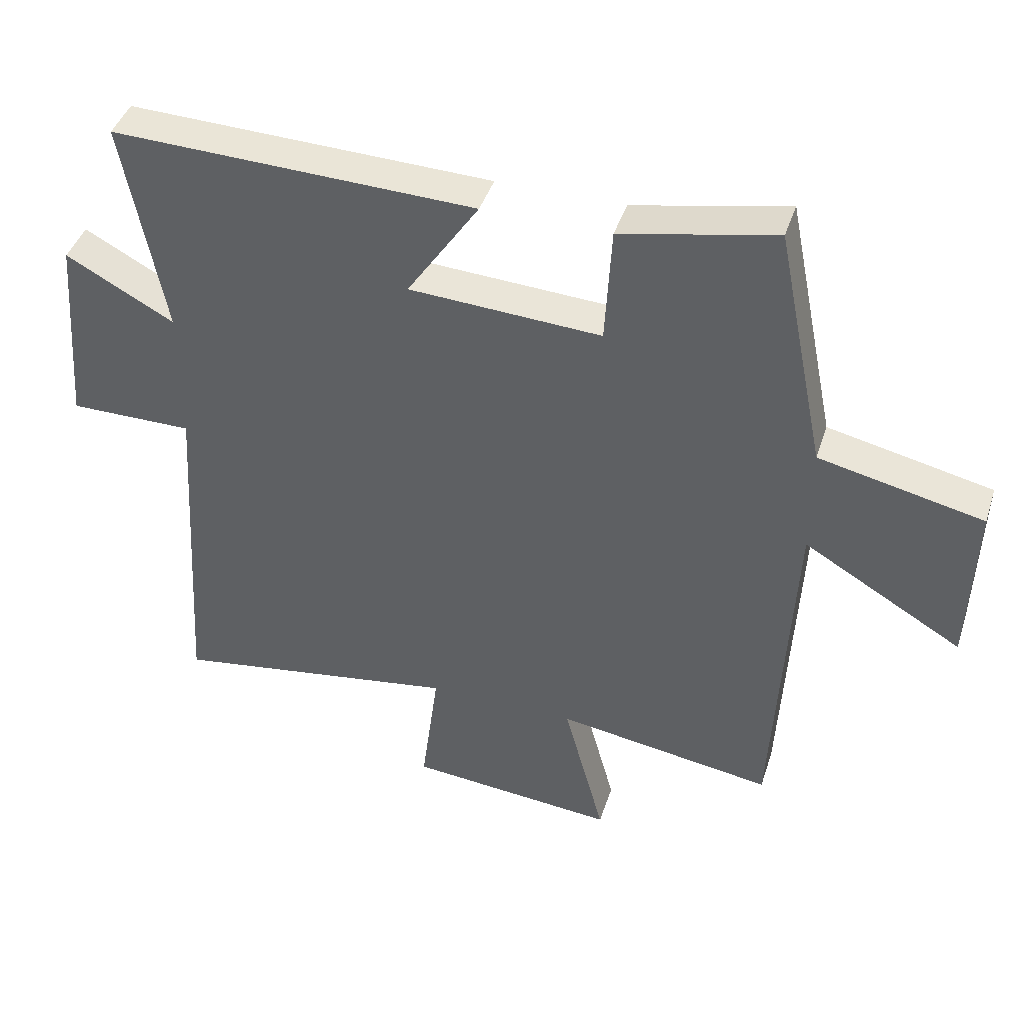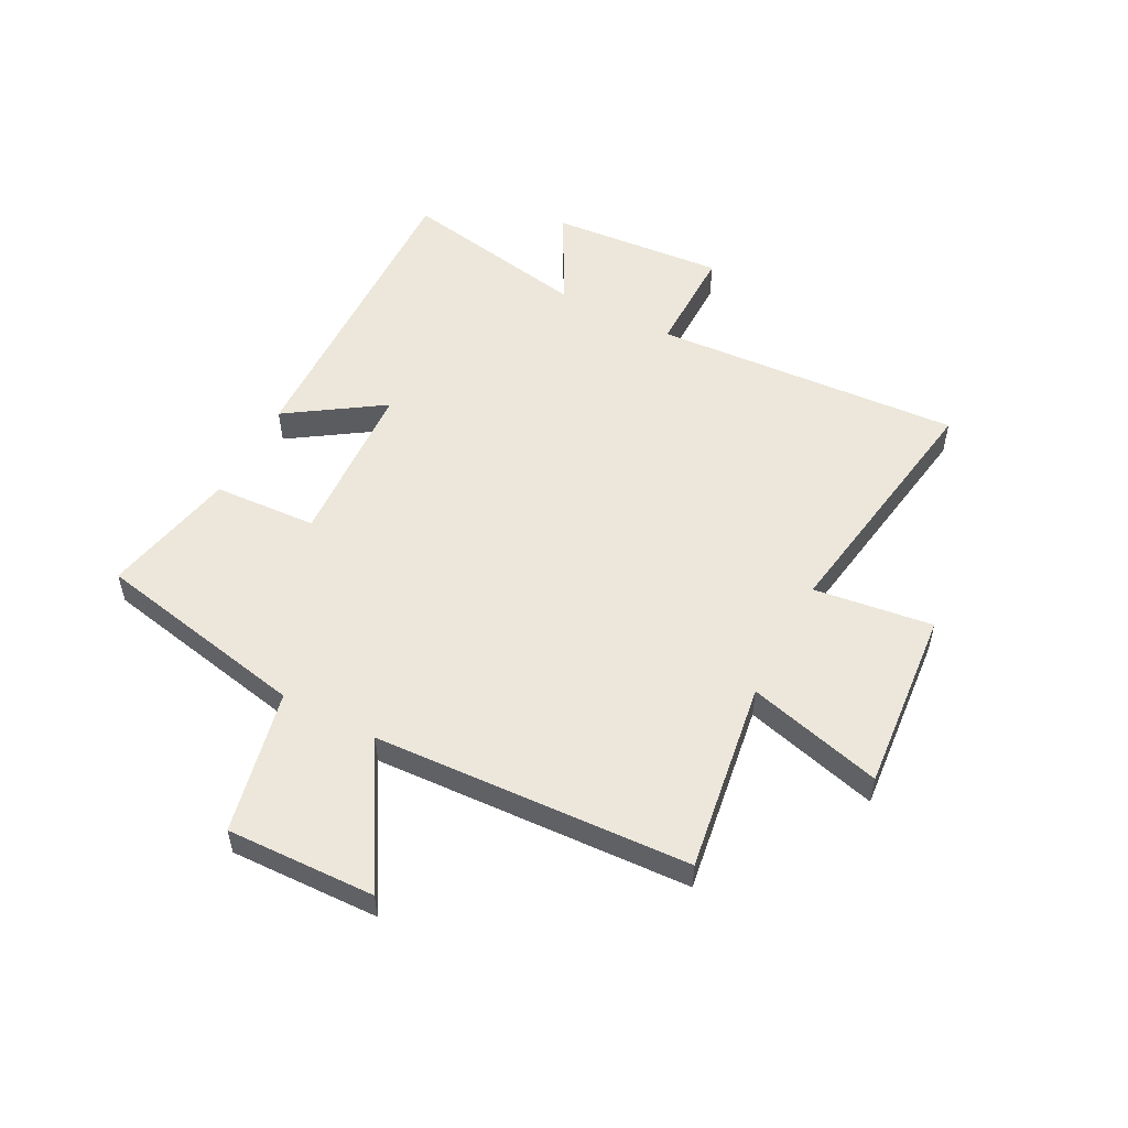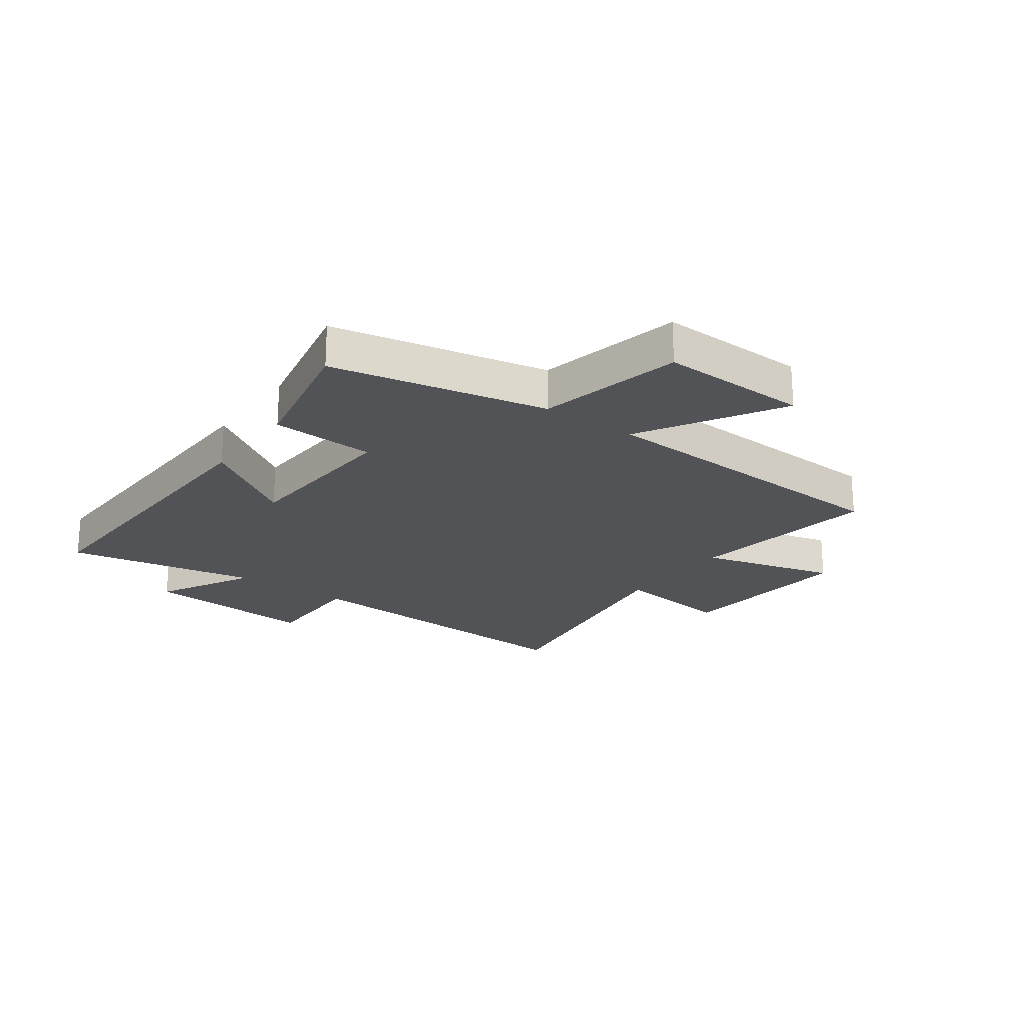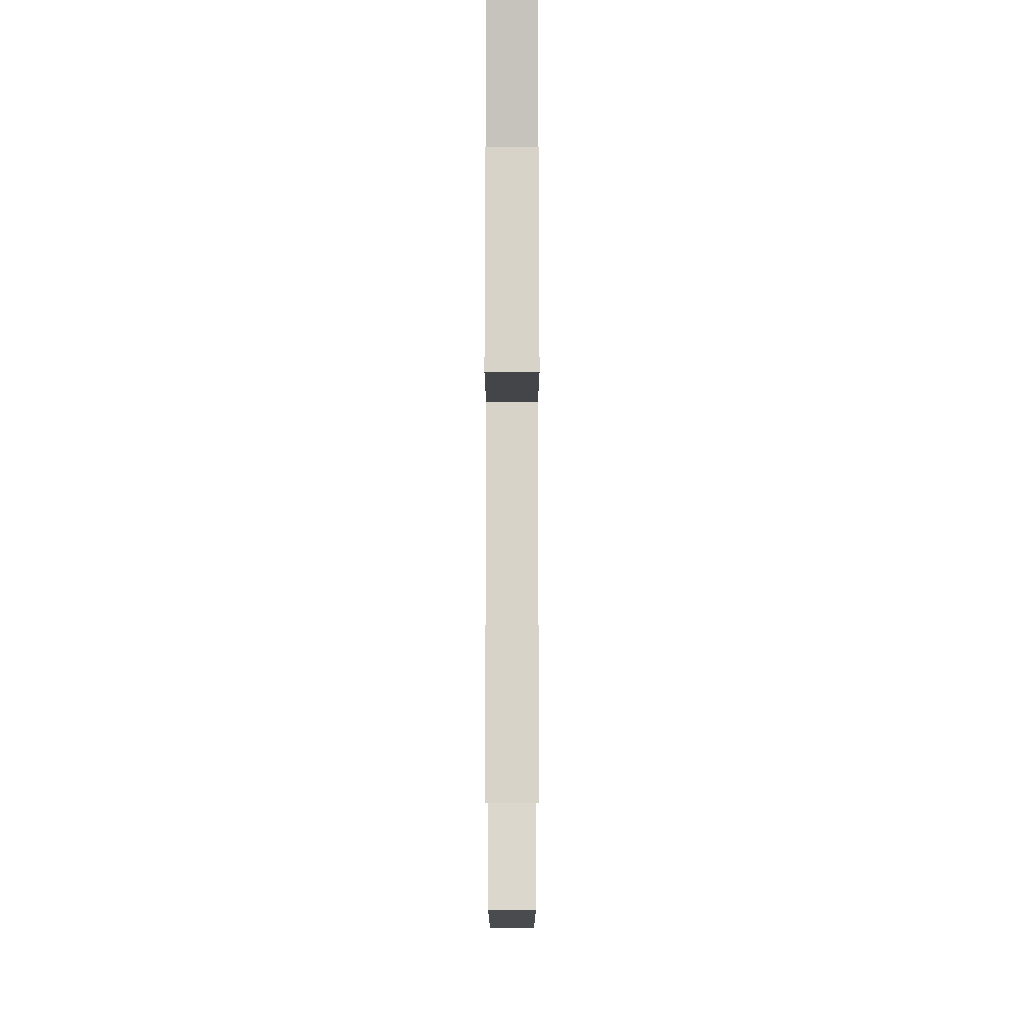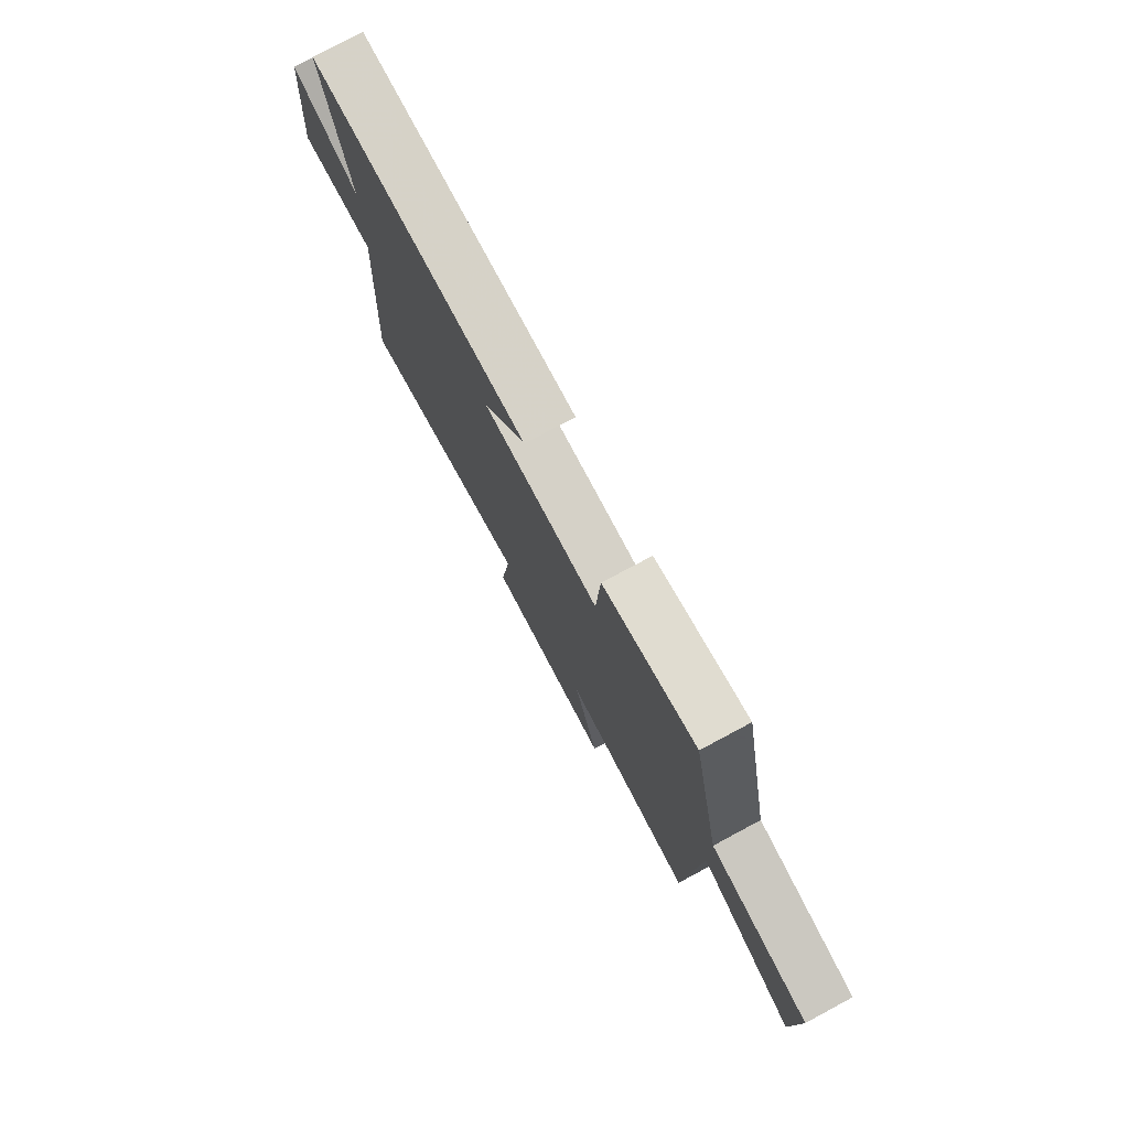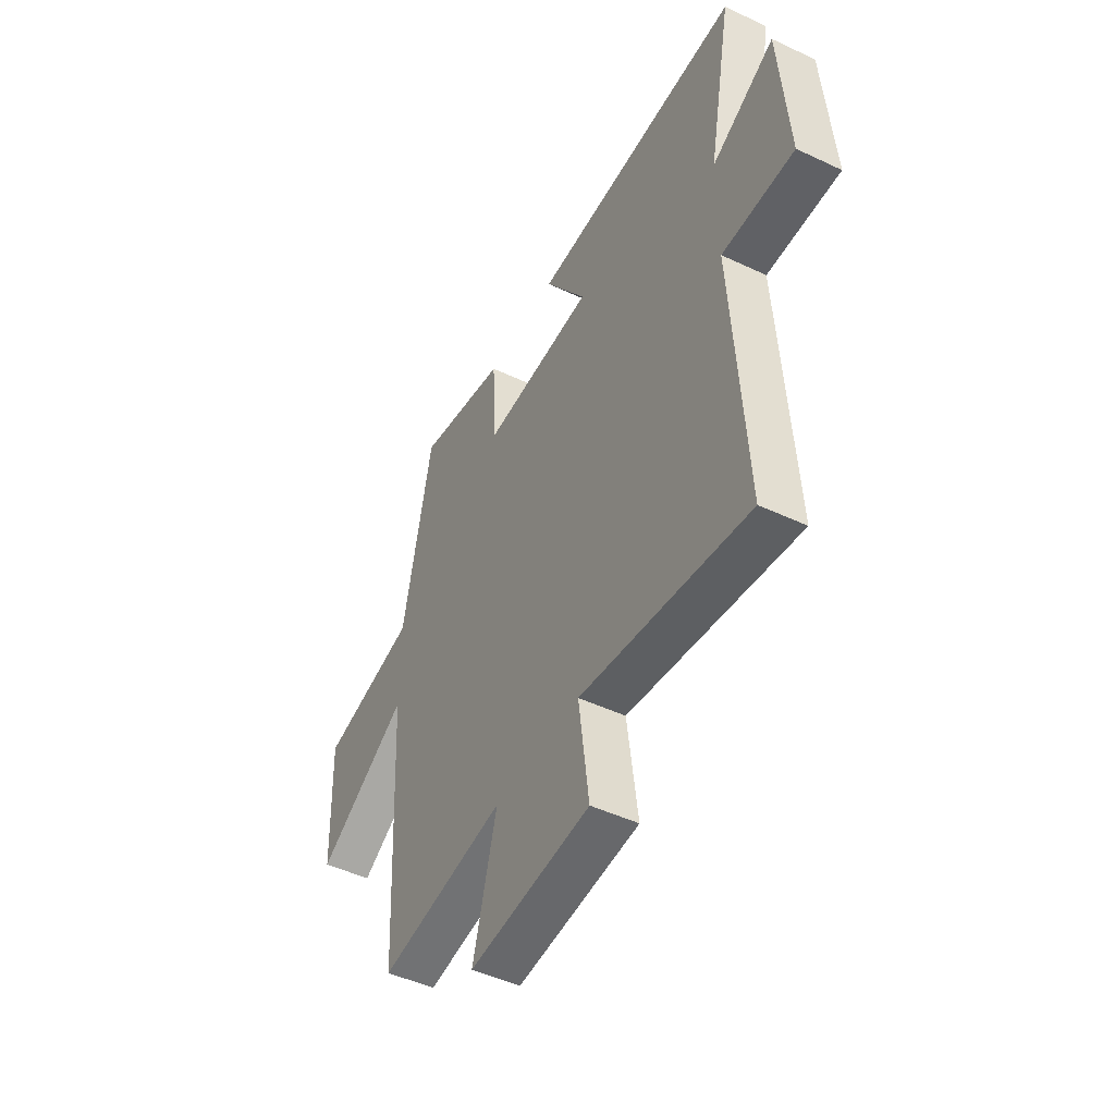
<metadata>
{"format":"obj","ext":"obj","renderer":"f3d","projection":"perspective","resolution":1024,"background":"white","views":[{"elev":42.7,"azim":17.5,"up":"+Z"},{"elev":53.4,"azim":117.6,"up":"+Y"},{"elev":-21.9,"azim":54.1,"up":"+Y"},{"elev":-9.3,"azim":-90.0,"up":"+Z"},{"elev":77.4,"azim":61.8,"up":"+Z"},{"elev":-47.7,"azim":-117.9,"up":"+Z"}]}
</metadata>
<code>
v -0.534 0.07 -0.569
v -0.5 0.07 -0.03
v -0.69 0.07 -0.031
v -0.666 0.07 0.273
v -0.5 0.07 0.184
v -0.562 0.07 0.516
v -0.006 0.07 0.5
v -0.116 0.07 0.335
v 0.178 0.07 0.319
v 0.188 0.07 0.5
v 0.424 0.07 0.549
v 0.5 0.07 0.174
v 0.752 0.07 0.119
v 0.744 0.07 -0.141
v 0.5 0.07 0.002
v 0.472 0.07 -0.55
v 0.138 0.07 -0.5
v 0.201 0.07 -0.736
v -0.119 0.07 -0.708
v -0.092 0.07 -0.5
v -0.534 0 -0.569
v -0.5 0 -0.03
v -0.69 0 -0.031
v -0.666 0 0.273
v -0.5 0 0.184
v -0.562 0 0.516
v -0.006 0 0.5
v -0.116 0 0.335
v 0.178 0 0.319
v 0.188 0 0.5
v 0.424 0 0.549
v 0.5 0 0.174
v 0.752 0 0.119
v 0.744 0 -0.141
v 0.5 0 0.002
v 0.472 0 -0.55
v 0.138 0 -0.5
v 0.201 0 -0.736
v -0.119 0 -0.708
v -0.092 0 -0.5
f 17 18 19 20
f 15 16 17
f 15 17 20
f 12 13 14 15
f 9 10 11 12
f 8 9 12 15
f 5 6 7 8
f 5 8 15 20
f 2 3 4 5
f 20 1 2
f 2 5 20
f 40 39 38 37
f 37 36 35
f 40 37 35
f 35 34 33 32
f 32 31 30 29
f 35 32 29 28
f 28 27 26 25
f 40 35 28 25
f 25 24 23 22
f 22 21 40
f 40 25 22
f 1 21 22 2
f 2 22 23 3
f 3 23 24 4
f 4 24 25 5
f 5 25 26 6
f 6 26 27 7
f 7 27 28 8
f 8 28 29 9
f 9 29 30 10
f 10 30 31 11
f 11 31 32 12
f 12 32 33 13
f 13 33 34 14
f 14 34 35 15
f 15 35 36 16
f 16 36 37 17
f 17 37 38 18
f 18 38 39 19
f 19 39 40 20
f 20 40 21 1

</code>
